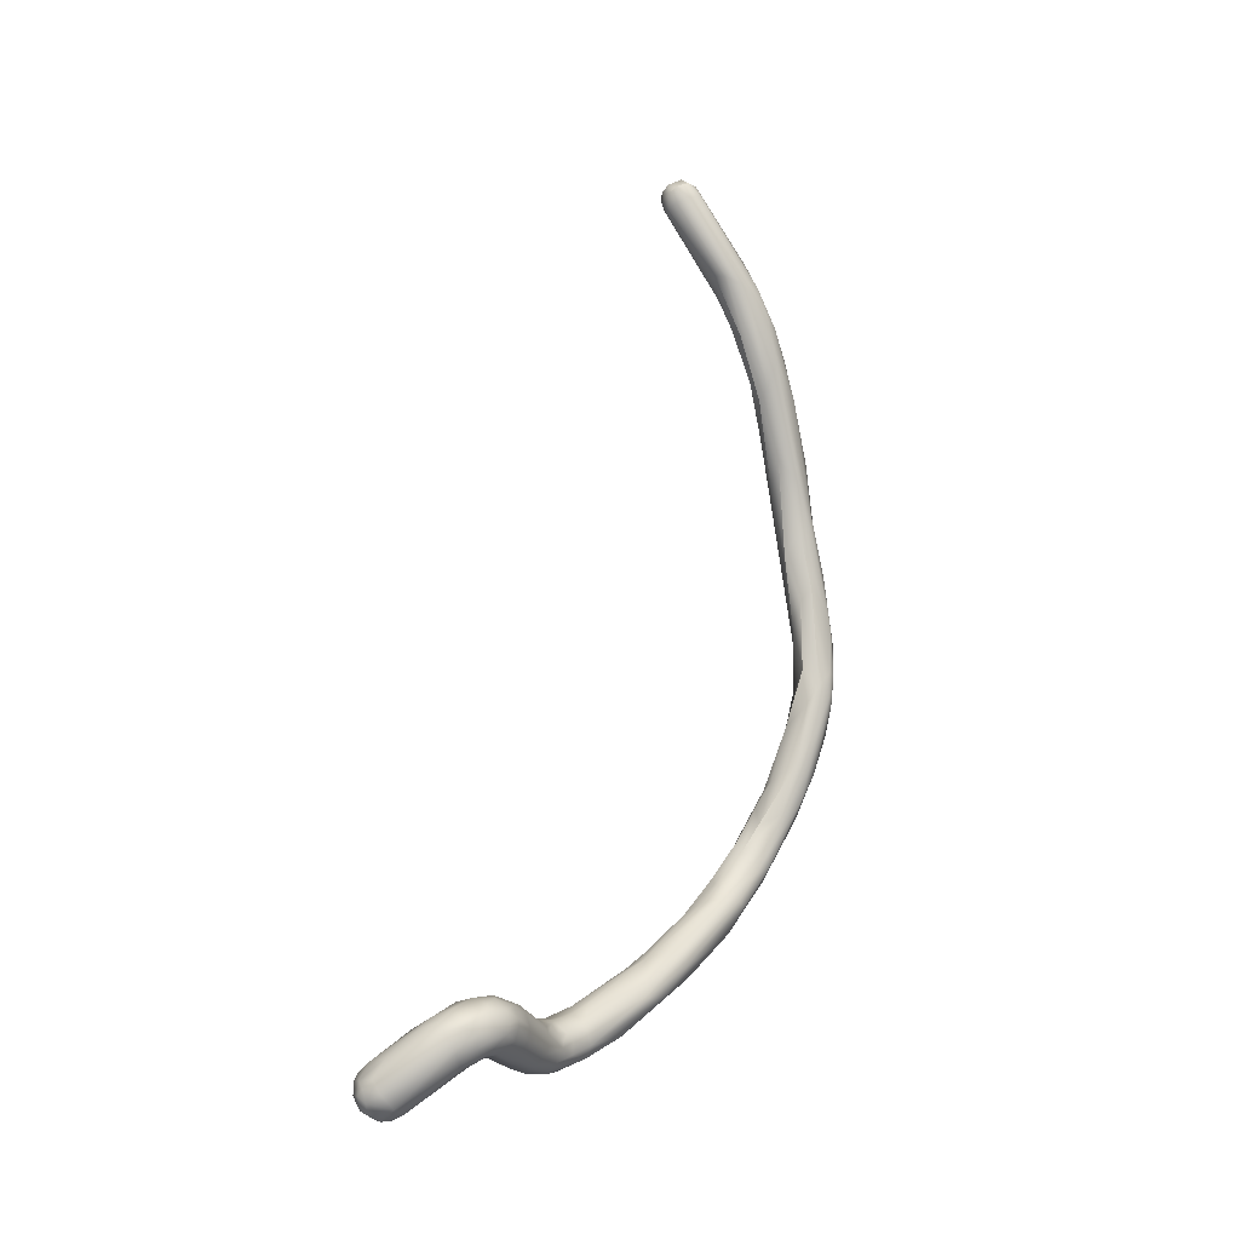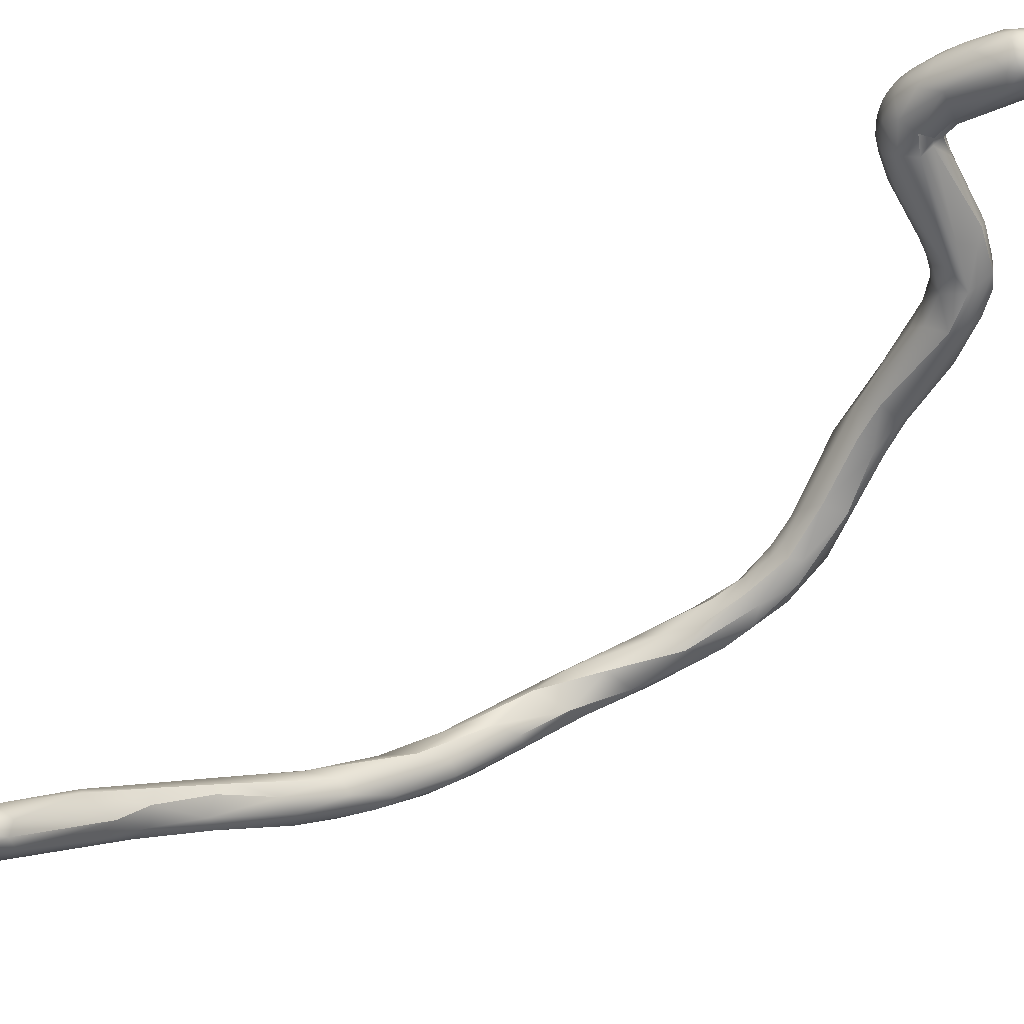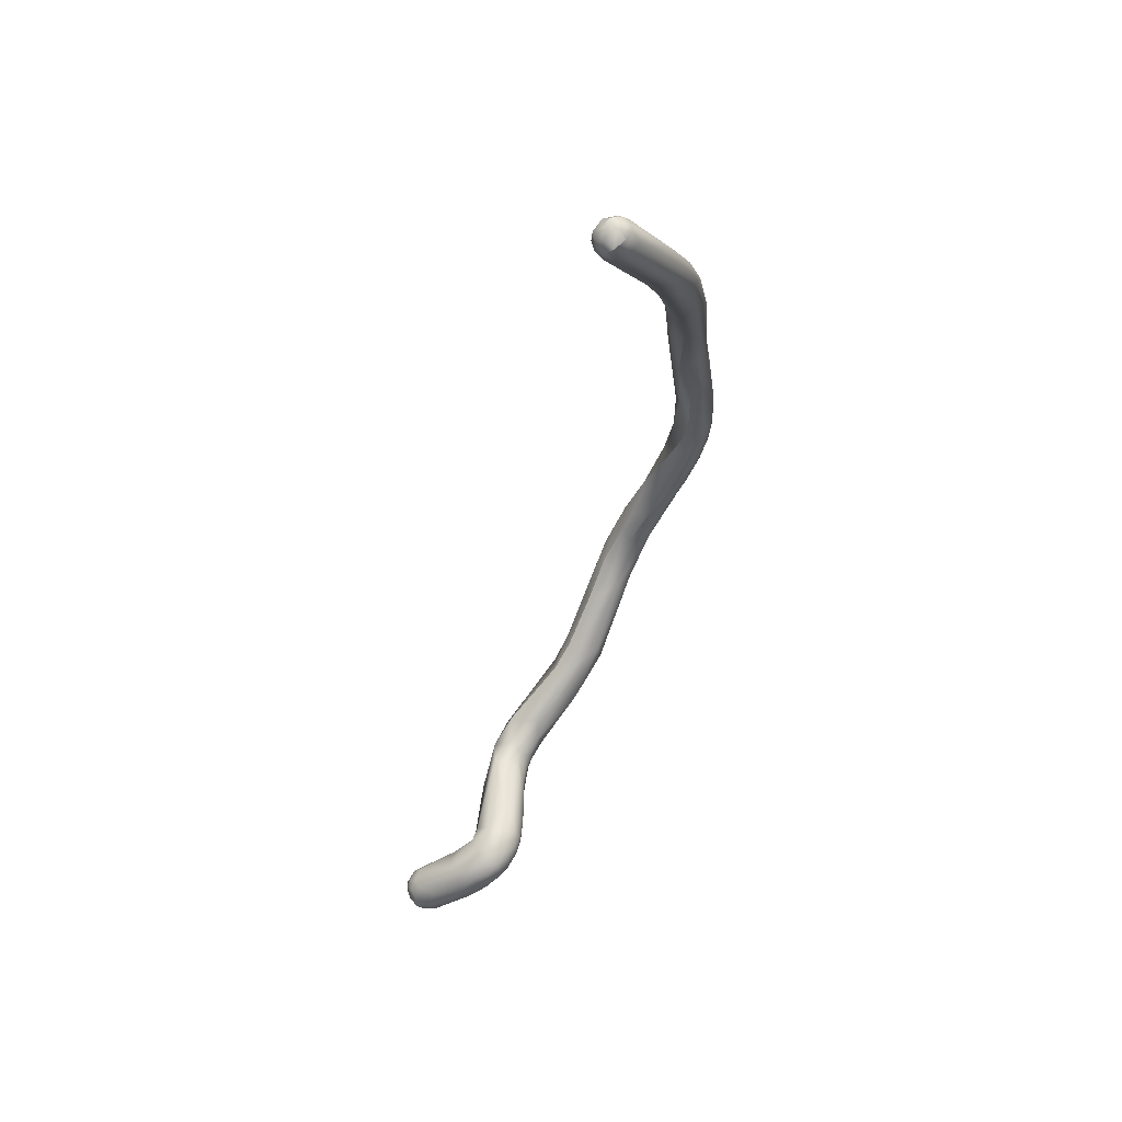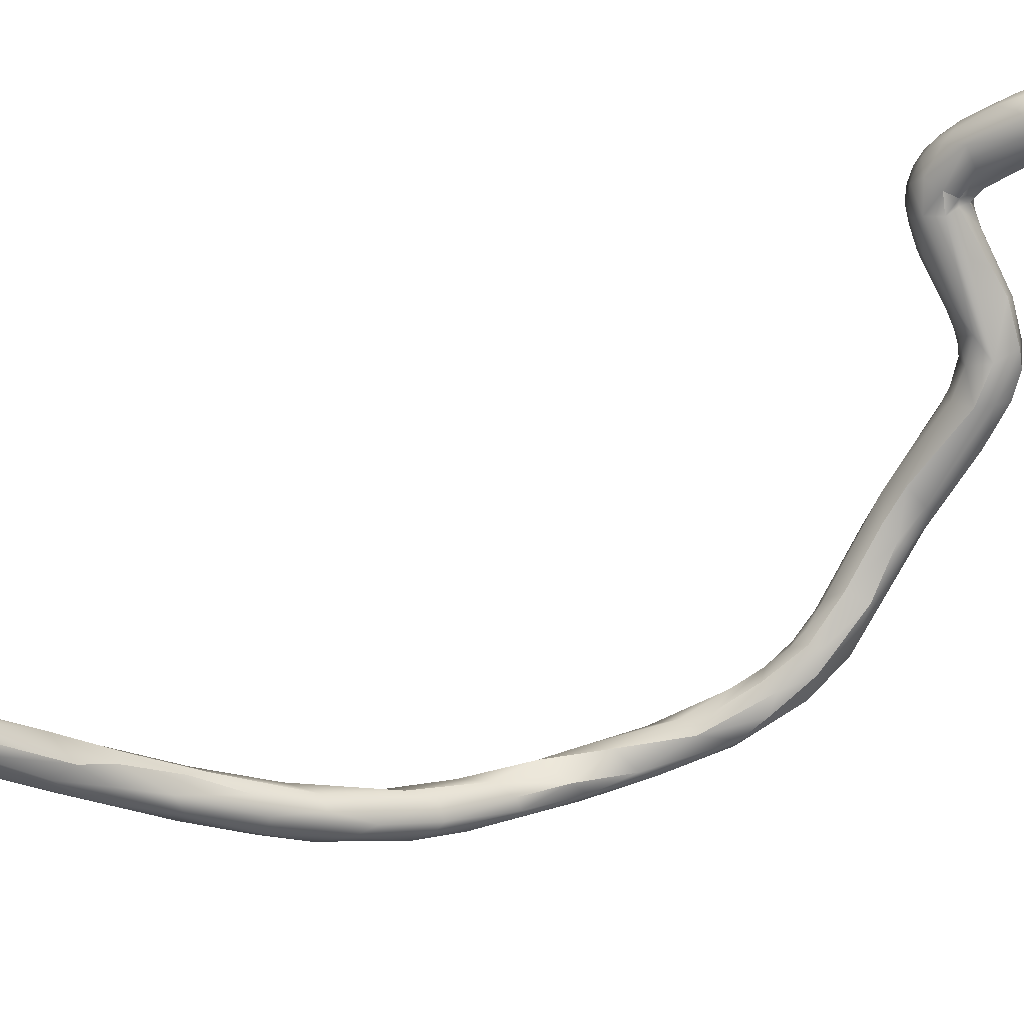
<metadata>
{"format":"obj","ext":"obj","renderer":"f3d","projection":"perspective","resolution":1024,"background":"white","views":[{"elev":-10.7,"azim":-128.3,"up":"+Z"},{"elev":46.9,"azim":57.1,"up":"+Y"},{"elev":58.6,"azim":-143.8,"up":"+Z"},{"elev":28.3,"azim":65.2,"up":"+Y"}]}
</metadata>
<code>
v 5.591 -139.3 1557
v 3.501 -143.3 1562
v 3.492 -143.7 1565
v 3.76 -143.5 1567
v 3.768 -143.5 1570
v 3.763 -143.3 1572
v 4.127 -142.2 1559
v 5.021 -141.7 1560
v 4.647 -142.2 1560
v 4.589 -141.3 1561
v 3.748 -141 1561
v 3.496 -142.3 1560
v 4.261 -142.9 1563
v 4.243 -142.5 1563
v 3.493 -141.8 1564
v 3.908 -143.2 1565
v 3.788 -142.6 1566
v 3.874 -143.1 1568
v 3.784 -142.6 1568
v 4.092 -142.6 1571
v 3.76 -142 1571
v 4.082 -142.9 1571
v 4.082 -142 1574
v 3.992 -142.3 1575
v 3.727 -141.1 1575
v 3.471 -142.4 1576
v 3.458 -141.6 1578
v 4.404 -138.3 1554
v 4.101 -138.7 1554
v 5.234 -140.6 1557
v 5.23 -139.1 1555
v 4.664 -140.2 1556
v 4.064 -140.7 1557
v 3.751 -139.3 1556
v 3.536 -138.8 1556
v 3.8 -138.8 1557
v 5.359 -140.8 1559
v 5.259 -139.8 1558
v 4.678 -139.6 1559
v 4.367 -138.7 1557
v 4.065 -139.4 1558
v 3.65 -140.8 1558
v 3.76 -140.2 1559
v 3.558 -139.8 1557
v 3.439 -140.5 1558
v 4.354 -140.6 1560
v 3.627 -140.8 1577
v 5.321 -137 1555
v 3.715 -137.9 1554
v 5.367 -138.4 1557
v 4.959 -138.3 1557
v 4.709 -136.6 1555
v 4.404 -138 1557
v 4.103 -138.1 1557
v 4.093 -137.1 1556
v 3.724 -137.7 1556
v 4.723 -134.1 1552
v 4.442 -134.9 1552
v 4.923 -135.2 1553
v 4.919 -134.8 1553
v 4.942 -133.7 1552
v 4.393 -134.2 1554
v 3.826 -135.9 1552
v 3.685 -135.3 1588
v 3.599 -134.6 1588
v 3.53 -135.1 1589
v 3.589 -134.5 1589
v 3.326 -135.9 1588
v 3.476 -134.3 1588
v 4.398 -132.1 1550
v 3.795 -132.2 1550
v 3.487 -131.8 1550
v 5.125 -131.7 1550
v 4.424 -132.9 1553
v 3.558 -133.4 1553
v 4.958 -130.1 1549
v 4.37 -130.4 1549
v 4.391 -129.1 1548
v 3.773 -130.2 1549
v 3.29 -130.2 1549
v 3.255 -129.1 1549
v 5.45 -129.8 1550
v 5.187 -129.9 1551
v 4.356 -129.9 1551
v 3.785 -130.4 1551
v 3.802 -129.6 1551
v 3.297 -129.8 1550
v 5.071 -127.9 1549
v 4.97 -128.8 1549
v 4.382 -127.9 1548
v 3.769 -128.2 1548
v 3.622 -127.1 1548
v 5.17 -128.2 1550
v 4.45 -127.3 1550
v 4.394 -128.5 1551
v 3.789 -128.5 1551
v 3.773 -127.6 1551
v 3.223 -128.8 1550
v 3.408 -128.6 1550
v 3.444 -128.1 1550
v 3.461 -126.7 1551
v 4.391 -126.1 1549
v 4.005 -126.3 1549
v 4.36 -120.4 1547
v 4.513 -119.5 1547
v 4.055 -119.8 1547
v 4.064 -119.2 1547
v 3.399 -121.1 1547
v 3.521 -120.4 1547
v 3.455 -119.8 1547
v 4.719 -120.1 1548
v 4.645 -120.1 1548
v 4.647 -119.5 1548
v 4.451 -119.5 1548
v 4.248 -121 1548
v 4.282 -120.1 1549
v 4.094 -119.5 1549
v 3.633 -119.3 1549
v 3.487 -119.2 1547
v 3.522 -118.9 1547
v 4.404 -119.2 1548
v 4.386 -119.1 1548
v 4.073 -118.9 1548
v 4.093 -119 1548
v 4.084 -119.1 1548
v 3.491 -118.8 1548
v 3.497 -118.8 1548
v 2.61 -143.5 1564
v 2.921 -143.8 1564
v 2.606 -143.9 1566
v 2.161 -143.5 1565
v 2.024 -143.5 1566
v 3.172 -143.9 1568
v 2.349 -143.8 1568
v 2.078 -143.4 1569
v 3.177 -143.7 1571
v 2.569 -143.5 1571
v 2.86 -143.2 1574
v 2.961 -142.2 1561
v 3.143 -141.1 1560
v 2.777 -142.9 1562
v 2.716 -141.7 1562
v 2.558 -142.3 1562
v 2.215 -142.9 1564
v 2.147 -142.6 1564
v 2.405 -142.1 1565
v 1.969 -143.2 1566
v 1.913 -143.2 1567
v 2.021 -142.6 1566
v 3.21 -142 1569
v 2.593 -142.1 1567
v 2.59 -142 1570
v 2.207 -142.4 1571
v 3.138 -141.5 1572
v 2.196 -142.6 1573
v 2.305 -141.7 1573
v 3.202 -143 1574
v 2.883 -142.6 1576
v 2.128 -142.2 1575
v 2.001 -141.3 1576
v 2.903 -141.9 1578
v 2.302 -142.2 1577
v 2.289 -141.7 1578
v 3.172 -140.7 1575
v 3.175 -140.1 1578
v 2.32 -140.5 1577
v 3.172 -140.2 1580
v 3.1 -139.3 1581
v 2.61 -140.7 1581
v 2.601 -139 1580
v 2.303 -139.3 1579
v 1.557 -140.8 1579
v 1.7 -139.3 1580
v 2.675 -139.1 1583
v 2.016 -140.3 1582
v 1.703 -140.3 1581
v 1.202 -139.4 1581
v 1.23 -139.3 1583
v 1.057 -138.7 1583
v 2.332 -138.6 1585
v 1.693 -139.2 1584
v 2.996 -138.4 1583
v 2.594 -137.8 1583
v 1.993 -137.9 1582
v 3.111 -137.5 1585
v 2.918 -137.3 1584
v 1.993 -136.3 1585
v 1.756 -137.9 1586
v 1.518 -136.7 1585
v 1.236 -138.3 1584
v 1.17 -137.5 1584
v 3.019 -133.9 1551
v 2.963 -135 1554
v 2.838 -135.1 1553
v 3.143 -134.4 1588
v 3.186 -134.1 1588
v 2.848 -134.2 1588
v 2.275 -134.3 1588
v 3.162 -135.7 1589
v 3.172 -135.1 1589
v 3.188 -134.5 1589
v 3.187 -134.1 1589
v 2.818 -135.9 1589
v 2.88 -135.4 1589
v 2.872 -134.2 1589
v 2.611 -134.8 1589
v 2.628 -134 1588
v 2.301 -135.5 1589
v 2.109 -134.8 1589
v 2.313 -134.2 1589
v 1.856 -135.3 1588
v 1.921 -134.7 1588
v 2.843 -132.7 1552
v 3.171 -129.1 1550
v 2.993 -128.4 1549
v 3.067 -128.5 1550
v 3.105 -128.2 1549
v 2.945 -128.2 1550
v 2.335 -127.2 1549
v 2.321 -127 1549
v 2.573 -126.7 1549
v 3.166 -128.5 1550
v 3.07 -128.2 1550
v 3.203 -127.6 1550
v 2.809 -127.4 1550
v 2.876 -127 1551
v 2.485 -127.3 1550
v 1.164 -125 1549
v 1.072 -125.3 1550
v 2.108 -125 1551
v 1.476 -125.1 1551
v 0.9868 -125.3 1550
v 1.167 -125.2 1551
v 2.635 -124 1549
v 2.426 -123.1 1550
v 2.635 -122.6 1549
v 1.991 -123.4 1549
v 2.011 -123.1 1549
v 2.017 -122.5 1549
v 1.541 -123.6 1549
v 1.426 -123.1 1549
v 1.239 -122.4 1549
v 3.06 -121.8 1550
v 2.614 -123.1 1550
v 2.616 -123.4 1551
v 2.589 -122.8 1550
v 2.387 -122.5 1551
v 2.04 -123.5 1551
v 1.717 -122.2 1551
v 1.389 -123.7 1551
v 1.1 -122.6 1551
v 2.819 -120.5 1547
v 2.507 -119.8 1547
v 2.602 -119.5 1549
v 1.82 -119.8 1549
v 1.256 -120.7 1548
v 1.216 -120.4 1549
v 1.454 -120.3 1550
v 2.667 -120.7 1550
v 1.748 -121 1551
v 1.769 -120.5 1550
v 1.094 -121.6 1551
v 1.116 -121 1550
v 3.129 -118.9 1547
v 3.177 -118.8 1548
v 2.823 -119 1548
v 2.534 -119.2 1548
v 0.6096 -124.3 1550
v 0.8173 -124.3 1551
v 0.4427 -124.3 1550
v 0.4802 -124.3 1551
v 0.9294 -123.6 1549
v 0.8386 -123.1 1549
v 0.8763 -121.9 1549
v 0.5053 -123.1 1549
v 0.3654 -122.2 1549
v 0.2072 -122.8 1550
v 0.7995 -123.4 1551
v 0.5178 -122.8 1551
v 0.2555 -123.7 1550
v 0.3522 -123.7 1551
v 0.2641 -122.8 1551
v 0.2478 -122.2 1551
v 0.4422 -122.2 1551
v 0.2149 -123.7 1550
v 0.1032 -122.8 1550
v 0.1819 -122.2 1550
v 0.5887 -121.3 1549
v 0.5631 -121.6 1551
v 0.8083 -121 1550
v 0.4135 -121.6 1550
v 5.591 -139.3 1557
v 4.589 -141.3 1561
v 3.493 -141.8 1564
v 3.788 -142.6 1566
v 5.234 -140.6 1557
v 5.359 -140.8 1559
v 4.678 -139.6 1559
v 3.76 -140.2 1559
v 5.321 -137 1555
v 4.959 -138.3 1557
v 4.709 -136.6 1555
v 4.393 -134.2 1554
v 3.53 -135.1 1589
v 3.589 -134.5 1589
v 4.424 -132.9 1553
v 4.958 -130.1 1549
v 5.187 -129.9 1551
v 5.071 -127.9 1549
v 4.97 -128.8 1549
v 4.391 -126.1 1549
v 3.399 -121.1 1547
v 3.521 -120.4 1547
v 3.455 -119.8 1547
v 2.921 -143.8 1564
v 2.593 -142.1 1567
v 2.207 -142.4 1571
v 3.138 -141.5 1572
v 2.601 -139 1580
v 2.303 -139.3 1579
v 2.594 -137.8 1583
v 1.993 -137.9 1582
v 2.918 -137.3 1584
v 3.172 -135.1 1589
v 3.172 -135.1 1589
v 2.109 -134.8 1589
v 2.313 -134.2 1589
v 2.426 -123.1 1550
v 2.426 -123.1 1550
v 2.426 -123.1 1550
v 2.635 -122.6 1549
v 1.991 -123.4 1549
v 2.011 -123.1 1549
v 2.011 -123.1 1549
v 1.426 -123.1 1549
v 2.589 -122.8 1550
v 2.387 -122.5 1551
g grp1
f 2 13 3
f 2 3 129
f 3 16 4
f 130 3 133
f 3 130 129
f 3 5 133
f 3 4 5
f 18 4 16
f 22 4 18
f 5 4 22
f 136 133 5
f 5 6 136
f 5 22 6
f 1 37 30
f 8 297 10
f 30 8 9
f 37 8 30
f 7 296 9
f 12 33 7
f 12 42 33
f 139 42 12
f 139 140 45
f 8 10 14
f 8 13 9
f 13 8 14
f 7 9 2
f 13 2 9
f 46 11 293
f 140 142 43
f 299 142 11
f 13 16 3
f 13 14 16
f 16 14 17
f 10 15 14
f 293 11 294
f 15 151 295
f 151 150 295
f 14 15 295
f 16 17 18
f 17 19 18
f 295 150 19
f 150 152 154
f 18 19 20
f 18 20 22
f 150 21 19
f 21 20 19
f 20 21 23
f 150 318 21
f 23 22 20
f 25 23 21
f 6 22 24
f 24 22 23
f 24 23 47
f 23 25 47
f 6 24 26
f 26 24 27
f 27 24 47
f 136 6 157
f 26 157 6
f 318 164 21
f 167 27 47
f 31 1 30
f 1 31 48
f 292 300 50
f 31 296 32
f 50 51 38
f 28 31 32
f 7 32 296
f 32 29 28
f 7 33 32
f 29 32 33
f 33 34 49
f 29 33 49
f 36 40 56
f 42 34 33
f 34 42 35
f 35 42 44
f 45 36 44
f 44 36 56
f 297 38 10
f 297 292 38
f 38 292 50
f 38 51 39
f 41 298 40
f 298 301 40
f 40 301 53
f 46 298 41
f 46 41 299
f 40 36 41
f 41 36 45
f 42 139 45
f 45 140 41
f 140 43 41
f 44 42 45
f 39 293 38
f 293 39 46
f 11 46 299
f 164 25 21
f 164 165 25
f 165 47 25
f 47 168 167
f 28 58 31
f 28 29 63
f 63 58 28
f 49 63 29
f 192 63 49
f 49 194 192
f 49 34 194
f 34 35 194
f 50 52 51
f 50 300 52
f 300 60 52
f 53 301 302
f 40 53 54
f 53 55 54
f 56 40 54
f 56 54 55
f 44 56 35
f 35 56 193
f 58 57 59
f 57 61 59
f 73 61 57
f 63 70 58
f 192 71 63
f 63 71 70
f 59 31 58
f 48 31 59
f 60 48 59
f 59 61 60
f 60 62 52
f 60 74 62
f 303 75 302
f 55 302 75
f 75 193 56
f 56 55 75
f 55 53 302
f 186 64 185
f 65 64 186
f 196 69 65
f 323 195 65
f 195 196 65
f 68 66 199
f 68 64 66
f 64 65 67
f 66 64 67
f 69 67 65
f 174 64 68
f 174 68 180
f 68 199 180
f 199 66 200
f 305 201 304
f 201 324 304
f 305 202 201
f 69 202 305
f 196 202 69
f 58 70 73
f 71 77 70
f 72 79 71
f 80 79 72
f 192 80 72
f 73 82 61
f 57 58 73
f 61 74 60
f 75 306 84
f 72 71 192
f 75 85 87
f 75 303 306
f 75 84 85
f 82 73 76
f 89 82 76
f 88 82 89
f 82 88 93
f 73 70 307
f 310 307 78
f 77 307 70
f 77 78 307
f 77 71 79
f 79 78 77
f 80 81 79
f 83 82 93
f 308 93 95
f 82 83 61
f 61 83 74
f 93 94 95
f 84 306 308
f 84 308 95
f 86 84 95
f 85 84 86
f 99 86 96
f 85 86 87
f 87 86 99
f 80 87 214
f 214 87 98
f 87 99 98
f 102 309 103
f 88 311 93
f 309 310 90
f 103 309 90
f 78 90 310
f 79 91 78
f 91 90 78
f 91 92 90
f 92 103 90
f 81 217 79
f 216 98 222
f 91 79 217
f 91 221 92
f 94 97 95
f 96 86 95
f 95 97 96
f 97 94 101
f 100 96 97
f 99 222 98
f 100 223 99
f 96 100 99
f 224 100 97
f 97 226 224
f 226 97 101
f 244 245 93
f 245 94 93
f 244 93 311
f 102 103 234
f 244 102 234
f 115 243 236
f 236 243 246
f 105 111 104
f 113 111 105
f 108 115 331
f 104 115 108
f 108 109 104
f 110 106 109
f 109 106 104
f 104 106 105
f 107 123 105
f 107 105 106
f 119 106 110
f 107 106 119
f 115 111 112
f 113 112 111
f 115 104 111
f 243 115 112
f 112 116 243
f 112 113 114
f 112 114 116
f 114 113 121
f 259 116 117
f 243 116 259
f 114 117 116
f 114 125 117
f 118 259 117
f 125 127 118
f 118 117 125
f 107 120 123
f 120 126 123
f 120 107 119
f 264 120 119
f 105 122 113
f 123 122 105
f 122 121 113
f 122 124 121
f 121 125 114
f 121 124 125
f 122 123 124
f 124 127 125
f 126 127 123
f 124 123 127
f 127 254 118
f 126 265 127
f 265 266 127
f 254 127 266
f 2 315 128
f 128 315 130
f 131 128 130
f 132 131 130
f 134 132 130
f 132 147 131
f 148 147 132
f 130 133 134
f 135 134 137
f 135 132 134
f 132 135 148
f 133 136 134
f 134 136 137
f 155 135 137
f 137 136 138
f 12 7 2
f 141 139 12
f 12 2 141
f 139 143 140
f 143 142 140
f 141 143 139
f 146 11 142
f 128 144 141
f 128 141 2
f 141 144 143
f 144 145 143
f 143 145 142
f 131 144 128
f 131 147 144
f 144 147 145
f 146 294 11
f 146 149 316
f 316 294 146
f 147 149 145
f 145 149 142
f 149 146 142
f 148 149 147
f 151 152 150
f 316 149 152
f 149 153 152
f 156 152 153
f 148 135 317
f 135 156 317
f 317 149 148
f 159 137 138
f 137 159 155
f 152 156 154
f 135 155 156
f 136 157 138
f 138 157 158
f 157 26 158
f 158 26 161
f 138 158 162
f 166 154 156
f 162 159 138
f 155 160 156
f 166 156 160
f 159 160 155
f 161 26 27
f 162 158 163
f 158 161 163
f 172 159 162
f 162 163 172
f 164 318 166
f 171 164 166
f 164 320 165
f 320 170 165
f 173 166 160
f 173 171 166
f 165 168 47
f 161 27 169
f 169 27 167
f 319 168 165
f 163 161 169
f 189 171 173
f 172 177 159
f 172 178 177
f 159 177 160
f 177 173 160
f 191 189 173
f 191 173 177
f 167 168 182
f 167 182 174
f 168 183 182
f 182 185 174
f 169 167 174
f 168 319 183
f 180 169 174
f 163 169 175
f 175 169 180
f 172 163 176
f 176 163 175
f 176 175 181
f 181 175 180
f 176 178 172
f 178 176 181
f 190 178 181
f 179 178 190
f 179 190 191
f 177 179 191
f 177 178 179
f 181 180 188
f 183 186 182
f 182 186 185
f 170 184 321
f 184 187 321
f 187 323 321
f 320 184 170
f 189 322 171
f 189 187 322
f 64 174 185
f 323 187 195
f 190 188 211
f 188 190 181
f 211 191 190
f 191 212 189
f 191 211 212
f 192 194 213
f 194 35 193
f 193 213 194
f 193 75 213
f 195 197 196
f 197 207 196
f 197 195 187
f 198 197 187
f 198 207 197
f 189 198 187
f 198 210 207
f 189 212 198
f 210 198 212
f 203 180 199
f 199 204 203
f 199 200 204
f 325 206 204
f 201 206 325
f 205 201 202
f 207 202 196
f 188 180 203
f 203 208 188
f 204 208 203
f 206 201 205
f 207 205 202
f 208 206 209
f 204 206 208
f 326 206 327
f 327 205 207
f 327 206 205
f 211 188 208
f 209 211 208
f 212 211 209
f 209 210 212
f 87 213 75
f 80 192 213
f 80 213 87
f 80 214 81
f 81 214 215
f 214 216 215
f 98 216 214
f 217 81 215
f 216 218 215
f 216 222 218
f 222 223 218
f 215 218 227
f 227 218 223
f 221 91 217
f 221 272 92
f 215 220 217
f 219 220 215
f 227 219 215
f 221 217 220
f 99 223 222
f 100 227 223
f 225 227 100
f 100 224 225
f 225 224 226
f 226 101 230
f 103 92 240
f 103 240 234
f 272 240 92
f 220 228 221
f 219 229 220
f 219 227 232
f 220 229 228
f 232 229 219
f 272 221 228
f 94 230 101
f 225 226 231
f 231 226 230
f 230 94 248
f 227 225 233
f 225 231 233
f 230 248 250
f 232 227 233
f 250 269 231
f 230 250 231
f 234 235 244
f 238 239 331
f 108 331 239
f 328 234 237
f 234 240 237
f 244 235 246
f 329 238 331
f 246 235 236
f 312 239 242
f 332 333 330
f 241 334 237
f 335 239 238
f 240 241 237
f 239 335 242
f 272 273 240
f 273 335 240
f 273 242 335
f 242 273 274
f 248 245 247
f 248 94 245
f 244 246 245
f 245 246 337
f 336 243 247
f 247 243 259
f 249 247 259
f 248 247 249
f 251 248 249
f 251 249 262
f 250 248 251
f 250 278 269
f 278 250 251
f 313 312 252
f 252 312 242
f 252 314 313
f 252 253 314
f 253 119 314
f 274 252 242
f 253 252 274
f 253 256 267
f 253 274 256
f 260 259 118
f 260 118 261
f 261 118 254
f 258 261 254
f 257 267 256
f 263 258 290
f 258 255 257
f 274 288 256
f 288 257 256
f 290 258 257
f 260 249 259
f 262 249 260
f 260 261 263
f 263 261 258
f 262 260 263
f 253 264 119
f 253 267 264
f 264 126 120
f 264 265 126
f 266 267 255
f 266 255 258
f 258 254 266
f 265 264 267
f 267 266 265
f 255 267 257
f 228 229 268
f 272 228 268
f 232 270 229
f 270 232 271
f 271 232 233
f 233 269 271
f 231 269 233
f 270 268 229
f 272 268 275
f 275 273 272
f 274 273 275
f 275 276 274
f 268 280 275
f 280 277 275
f 275 277 276
f 288 274 276
f 276 287 288
f 276 277 287
f 279 278 251
f 279 251 284
f 284 251 262
f 284 262 289
f 270 280 268
f 285 280 270
f 285 270 271
f 271 269 281
f 285 271 281
f 269 278 281
f 281 279 282
f 278 279 281
f 283 282 284
f 279 284 282
f 283 291 287
f 289 291 283
f 283 284 289
f 280 285 286
f 280 286 277
f 281 286 285
f 281 282 286
f 277 286 287
f 286 283 287
f 283 286 282
f 290 257 288
f 289 263 290
f 289 262 263
f 291 288 287
f 290 288 291
f 291 289 290

</code>
